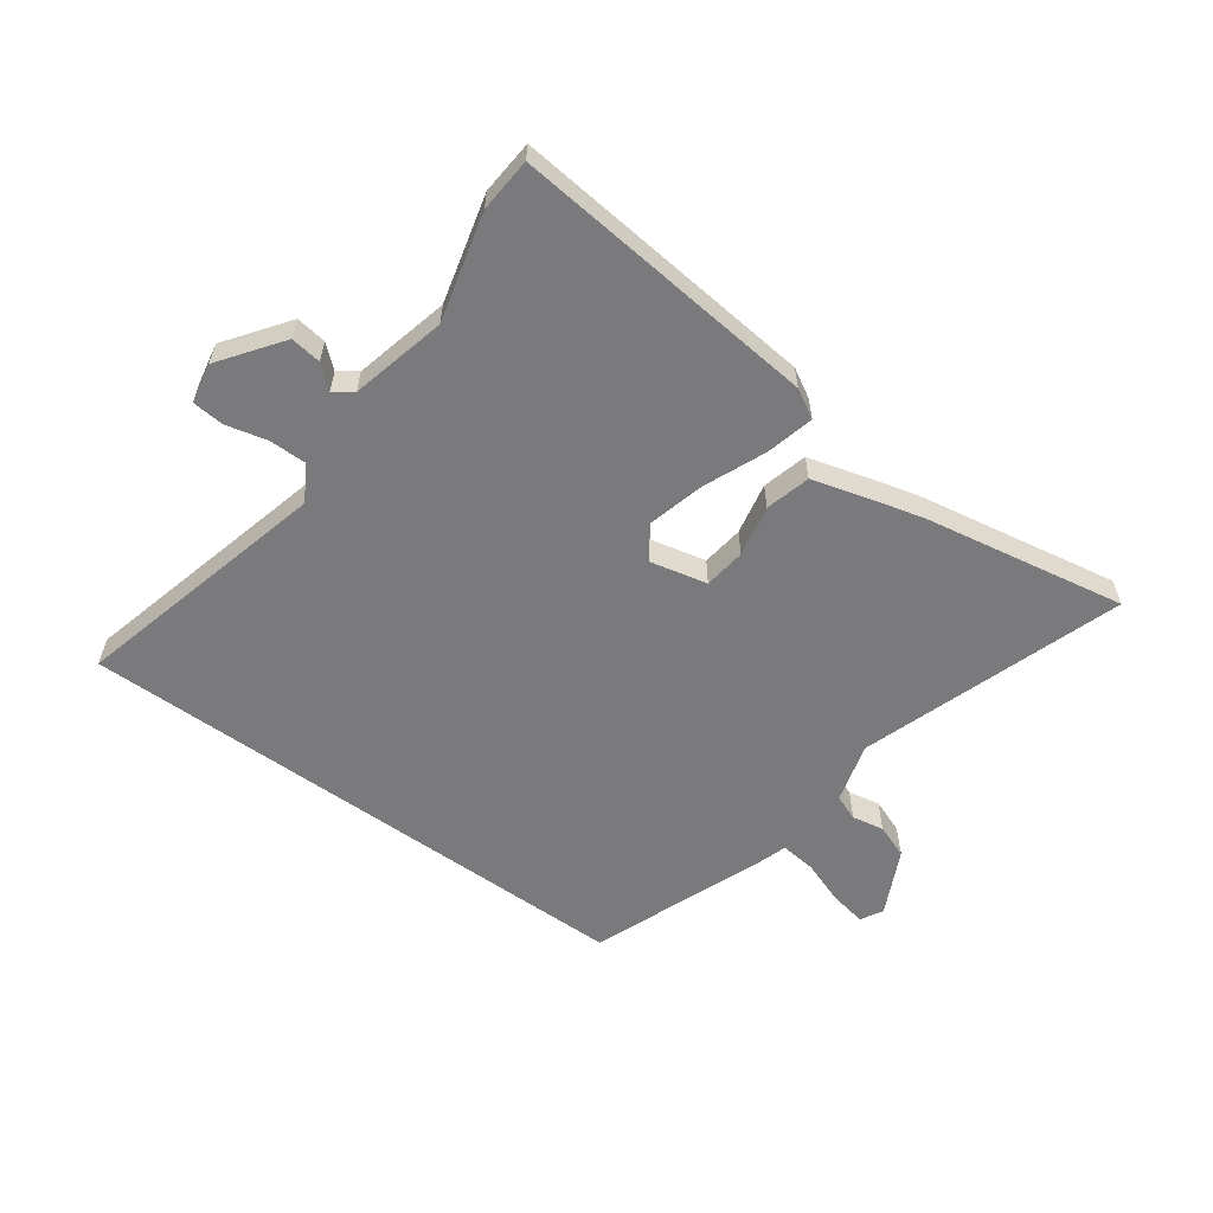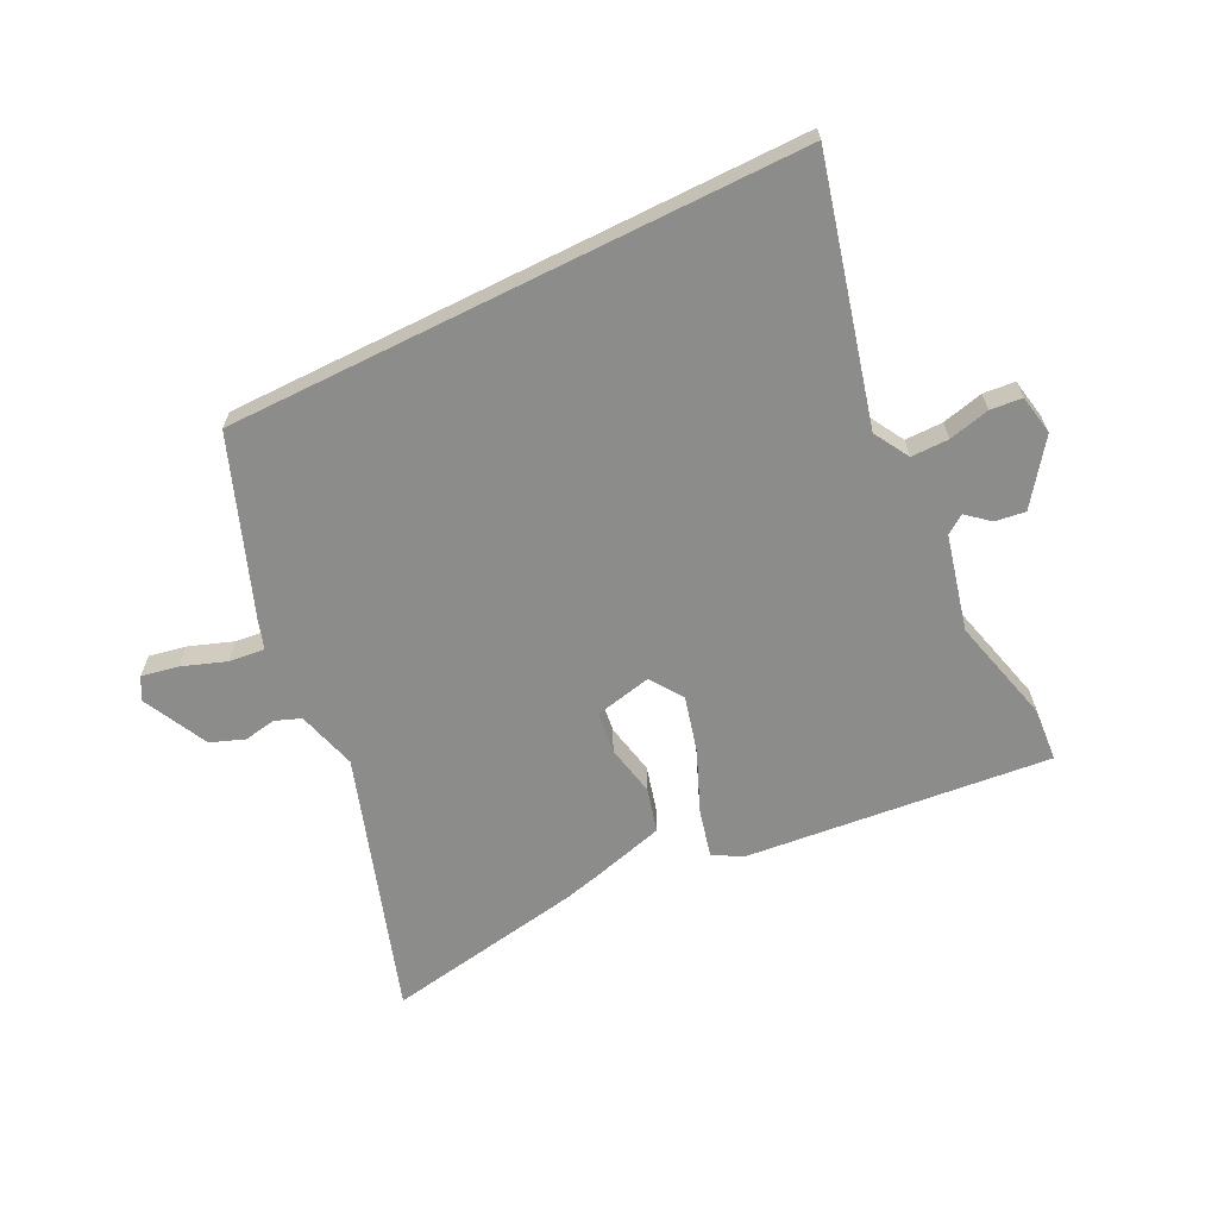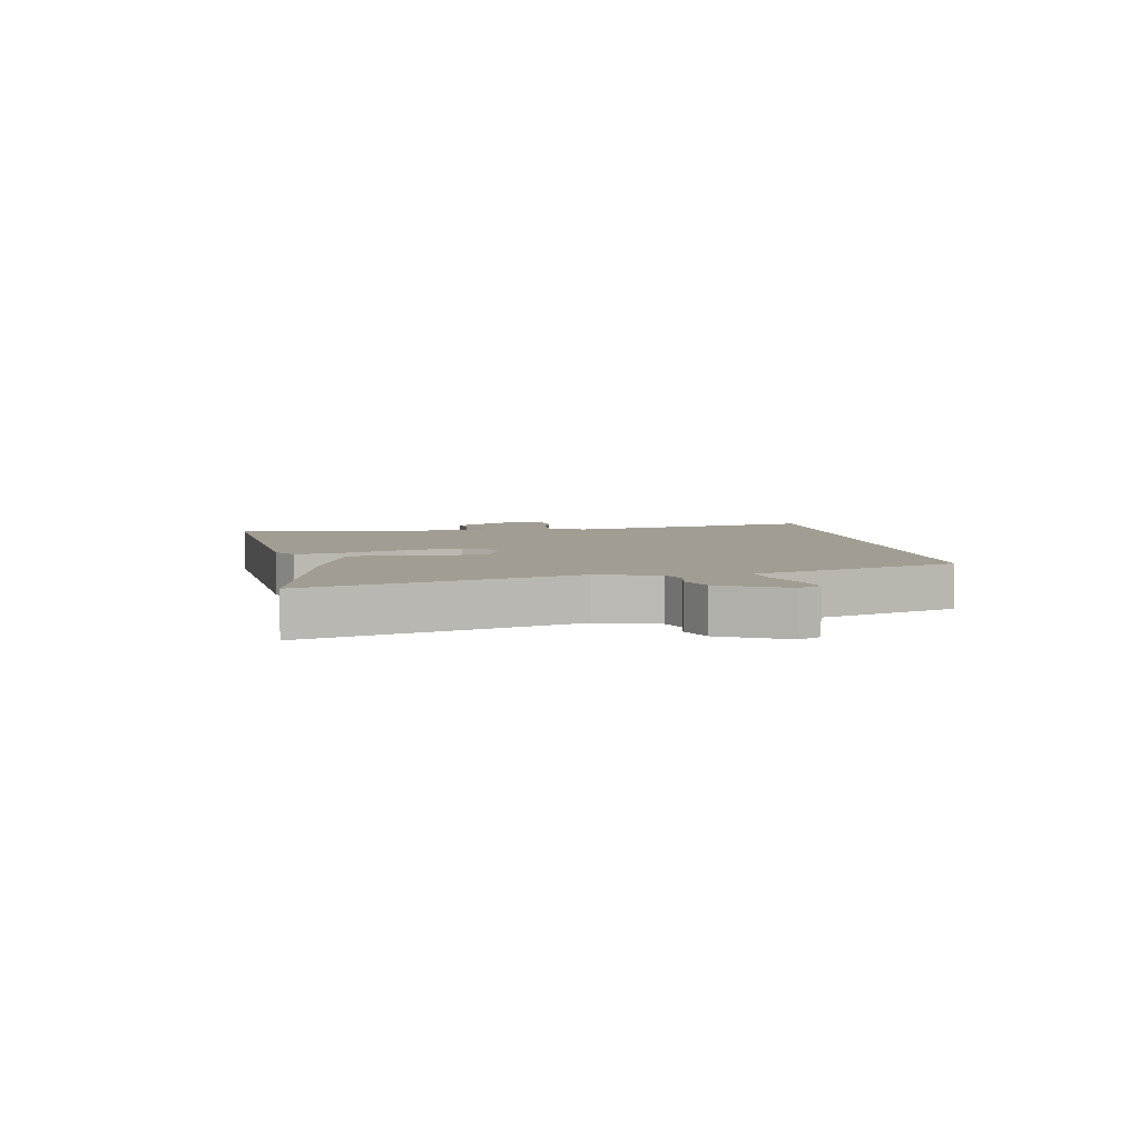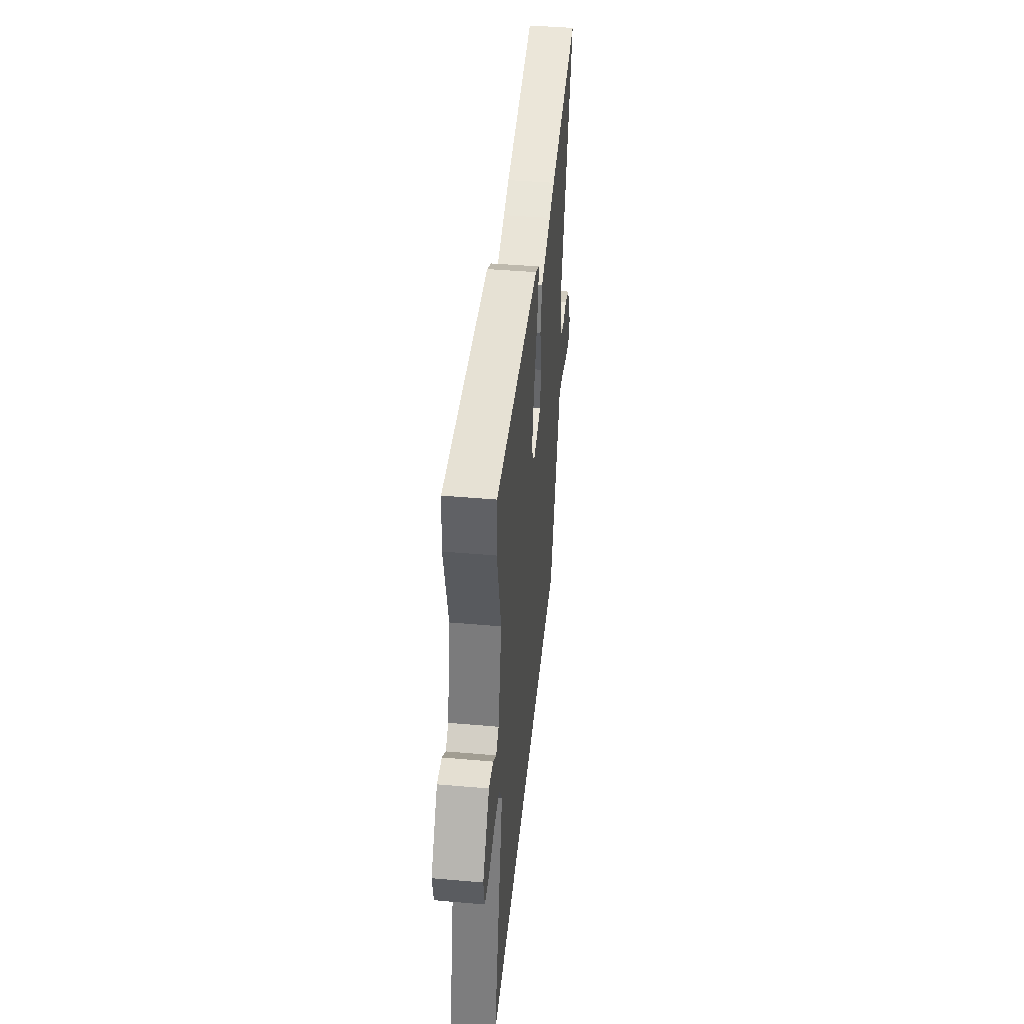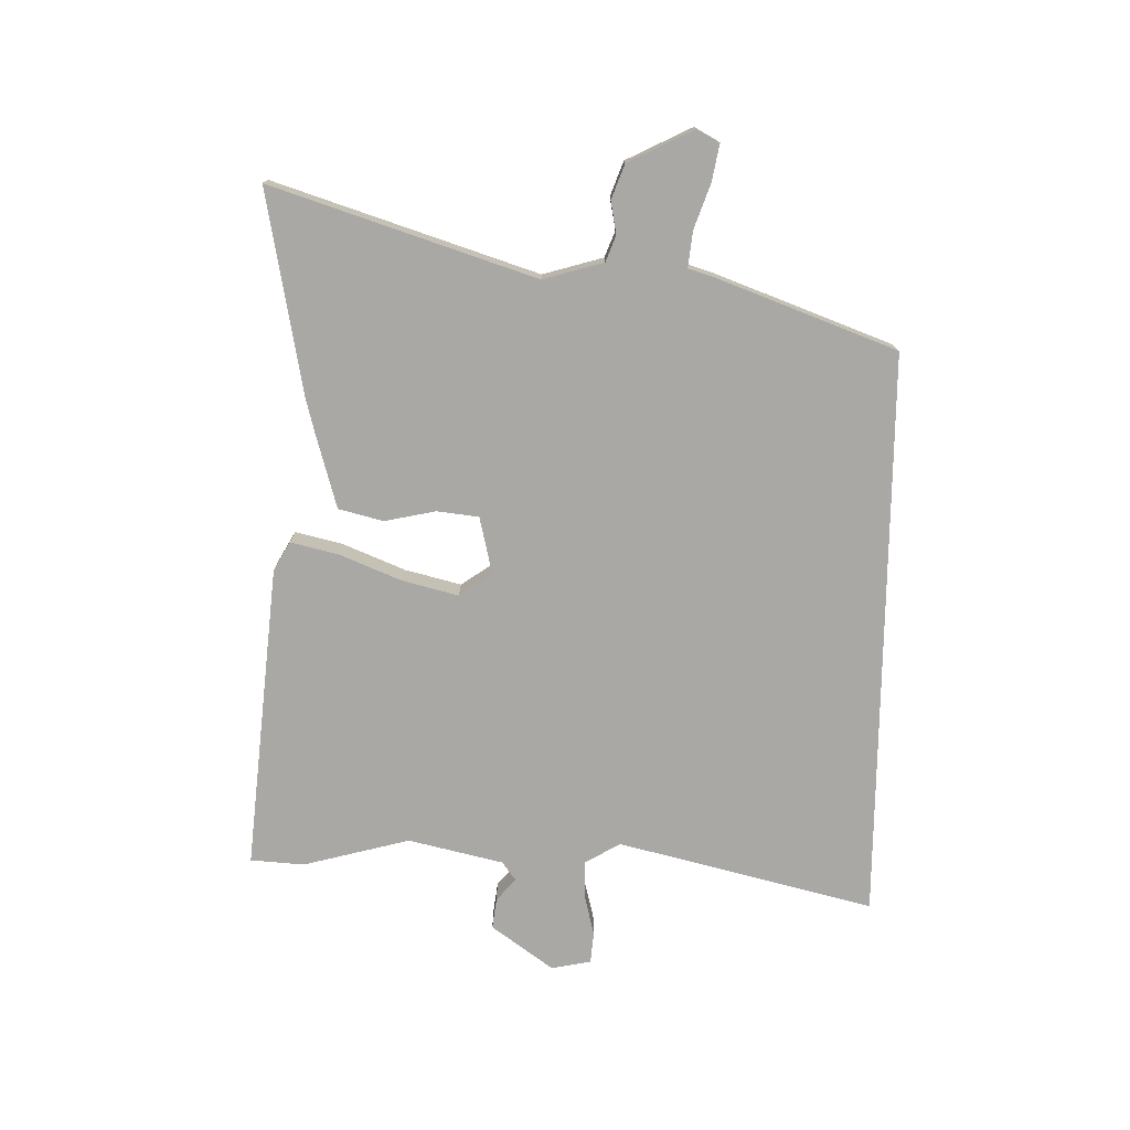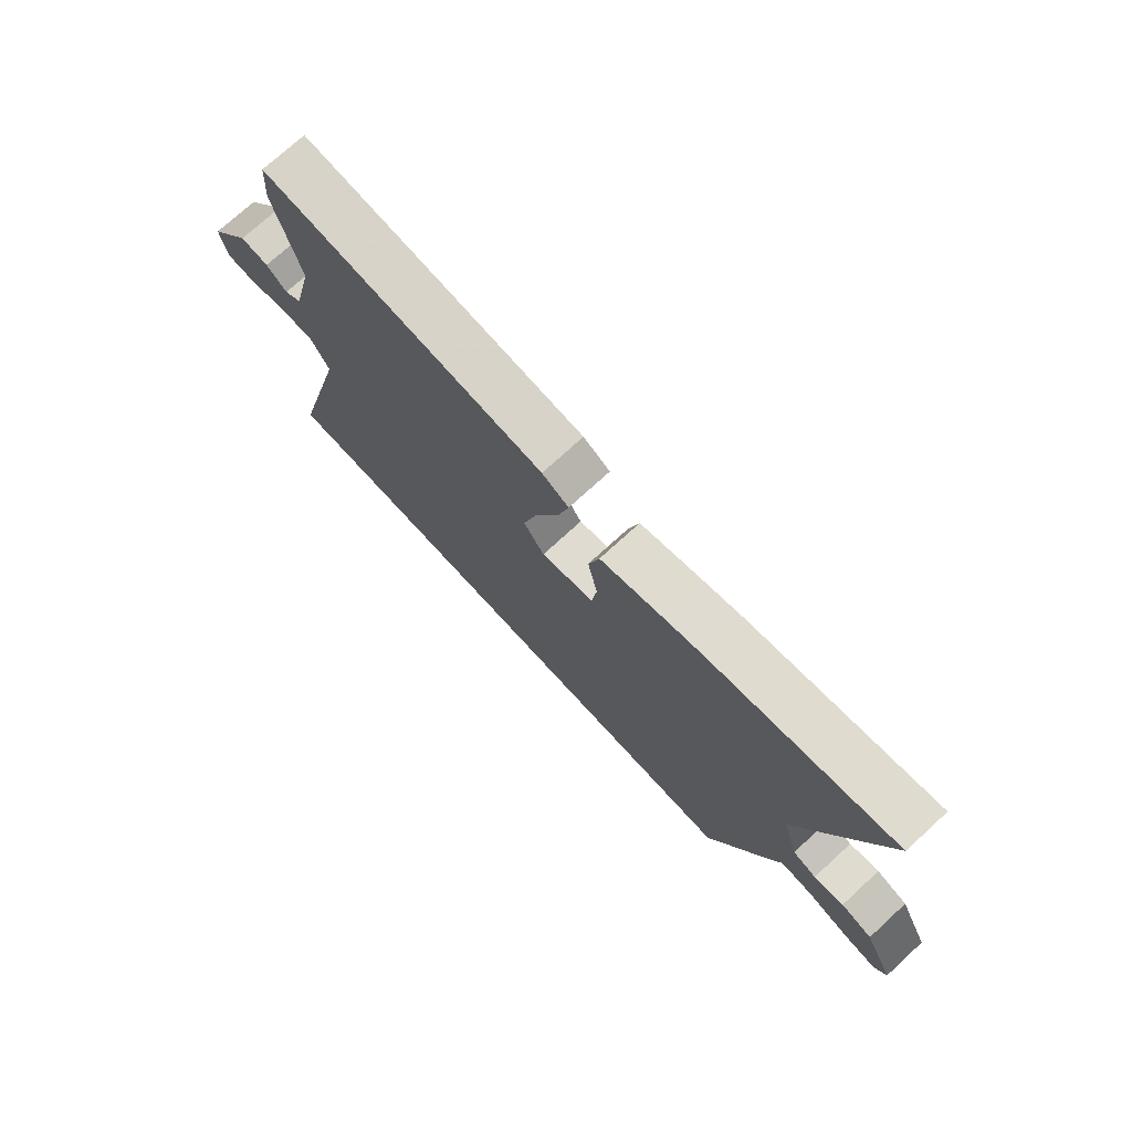
<metadata>
{"format":"obj","ext":"obj","renderer":"f3d","projection":"perspective","resolution":1024,"background":"white","views":[{"elev":-58.2,"azim":-35.9,"up":"+Y"},{"elev":-64.1,"azim":-153.6,"up":"+Y"},{"elev":4.9,"azim":81.3,"up":"+Y"},{"elev":44.4,"azim":-84.2,"up":"+Z"},{"elev":-75.2,"azim":89.3,"up":"+Y"},{"elev":74.1,"azim":47.5,"up":"+Z"}]}
</metadata>
<code>
v -0.501 0.07 0.487
v -0.494 0.07 0.579
v 0.028 0.07 0.527
v 0.077 0.07 0.499
v 0.057 0.07 0.418
v 0.013 0.07 0.313
v -0.012 0.07 0.217
v 0.026 0.07 0.161
v 0.124 0.07 0.183
v 0.133 0.07 0.254
v 0.115 0.07 0.342
v 0.135 0.07 0.418
v 0.257 0.07 0.452
v 0.324 0.07 0.469
v 0.667 0.07 0.53
v 0.519 0.07 0.084
v 0.548 0.07 -0.019
v 0.592 0.07 -0.036
v 0.647 0.07 -0.026
v 0.705 0.07 -0.048
v 0.76 0.07 -0.16
v 0.739 0.07 -0.198
v 0.676 0.07 -0.186
v 0.601 0.07 -0.159
v 0.54 0.07 -0.152
v 0.524 0.07 -0.201
v 0.41 0.07 -0.5
v -0.567 0.07 -0.5
v -0.456 0.07 -0.062
v -0.491 0.07 -0.002
v -0.555 0.07 -0.002
v -0.625 0.07 -0.019
v -0.679 0.07 -0.014
v -0.692 0.07 0.054
v -0.615 0.07 0.159
v -0.563 0.07 0.152
v -0.525 0.07 0.119
v -0.493 0.07 0.142
v -0.454 0.07 0.304
v -0.501 0 0.487
v -0.494 0 0.579
v 0.028 0 0.527
v 0.077 0 0.499
v 0.057 0 0.418
v 0.013 0 0.313
v -0.012 0 0.217
v 0.026 0 0.161
v 0.124 0 0.183
v 0.133 0 0.254
v 0.115 0 0.342
v 0.135 0 0.418
v 0.257 0 0.452
v 0.324 0 0.469
v 0.667 0 0.53
v 0.519 0 0.084
v 0.548 0 -0.019
v 0.592 0 -0.036
v 0.647 0 -0.026
v 0.705 0 -0.048
v 0.76 0 -0.16
v 0.739 0 -0.198
v 0.676 0 -0.186
v 0.601 0 -0.159
v 0.54 0 -0.152
v 0.524 0 -0.201
v 0.41 0 -0.5
v -0.567 0 -0.5
v -0.456 0 -0.062
v -0.491 0 -0.002
v -0.555 0 -0.002
v -0.625 0 -0.019
v -0.679 0 -0.014
v -0.692 0 0.054
v -0.615 0 0.159
v -0.563 0 0.152
v -0.525 0 0.119
v -0.493 0 0.142
v -0.454 0 0.304
f 34 35 36 37
f 32 33 34 37
f 31 32 37 38
f 30 31 38
f 29 30 38 39
f 25 26 27 28
f 25 28 29
f 21 22 23 24
f 21 24 25
f 18 19 20 21
f 17 18 21 25
f 16 17 25 29
f 10 11 12 13
f 9 10 13 14
f 3 4 5 6
f 3 6 7
f 39 1 2 3
f 39 3 7
f 29 39 7 8
f 16 29 8 9
f 9 14 15 16
f 76 75 74 73
f 76 73 72 71
f 77 76 71 70
f 77 70 69
f 78 77 69 68
f 67 66 65 64
f 68 67 64
f 63 62 61 60
f 64 63 60
f 60 59 58 57
f 64 60 57 56
f 68 64 56 55
f 52 51 50 49
f 53 52 49 48
f 45 44 43 42
f 46 45 42
f 42 41 40 78
f 46 42 78
f 47 46 78 68
f 48 47 68 55
f 55 54 53 48
f 1 40 41 2
f 2 41 42 3
f 3 42 43 4
f 4 43 44 5
f 5 44 45 6
f 6 45 46 7
f 7 46 47 8
f 8 47 48 9
f 9 48 49 10
f 10 49 50 11
f 11 50 51 12
f 12 51 52 13
f 13 52 53 14
f 14 53 54 15
f 15 54 55 16
f 16 55 56 17
f 17 56 57 18
f 18 57 58 19
f 19 58 59 20
f 20 59 60 21
f 21 60 61 22
f 22 61 62 23
f 23 62 63 24
f 24 63 64 25
f 25 64 65 26
f 26 65 66 27
f 27 66 67 28
f 28 67 68 29
f 29 68 69 30
f 30 69 70 31
f 31 70 71 32
f 32 71 72 33
f 33 72 73 34
f 34 73 74 35
f 35 74 75 36
f 36 75 76 37
f 37 76 77 38
f 38 77 78 39
f 39 78 40 1

</code>
